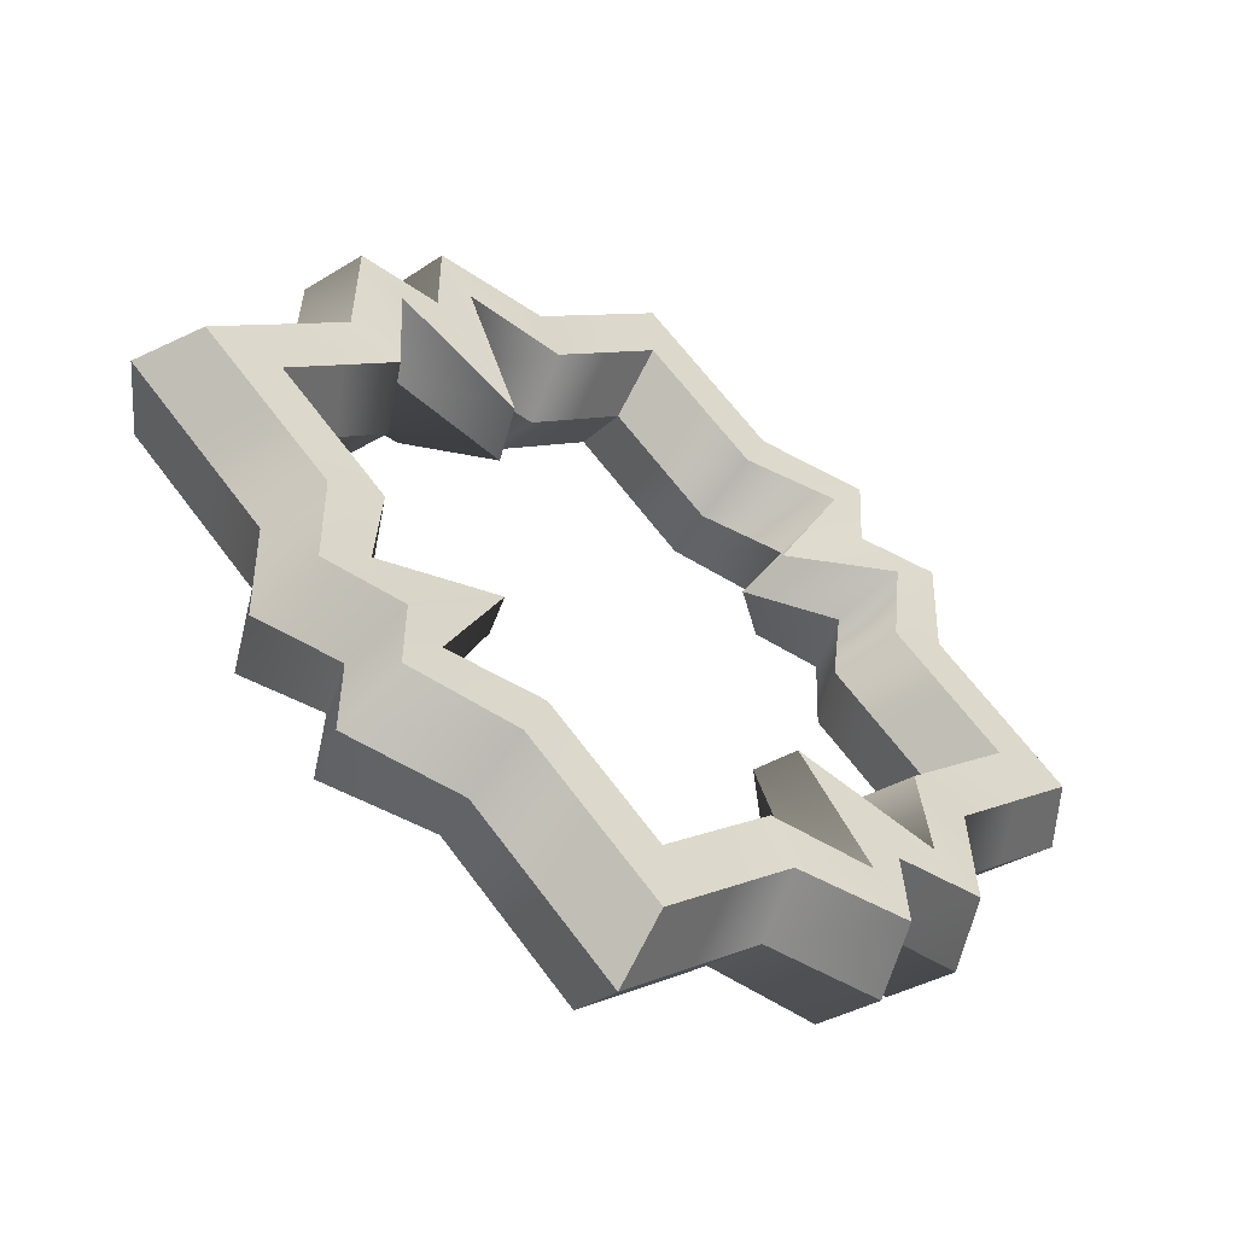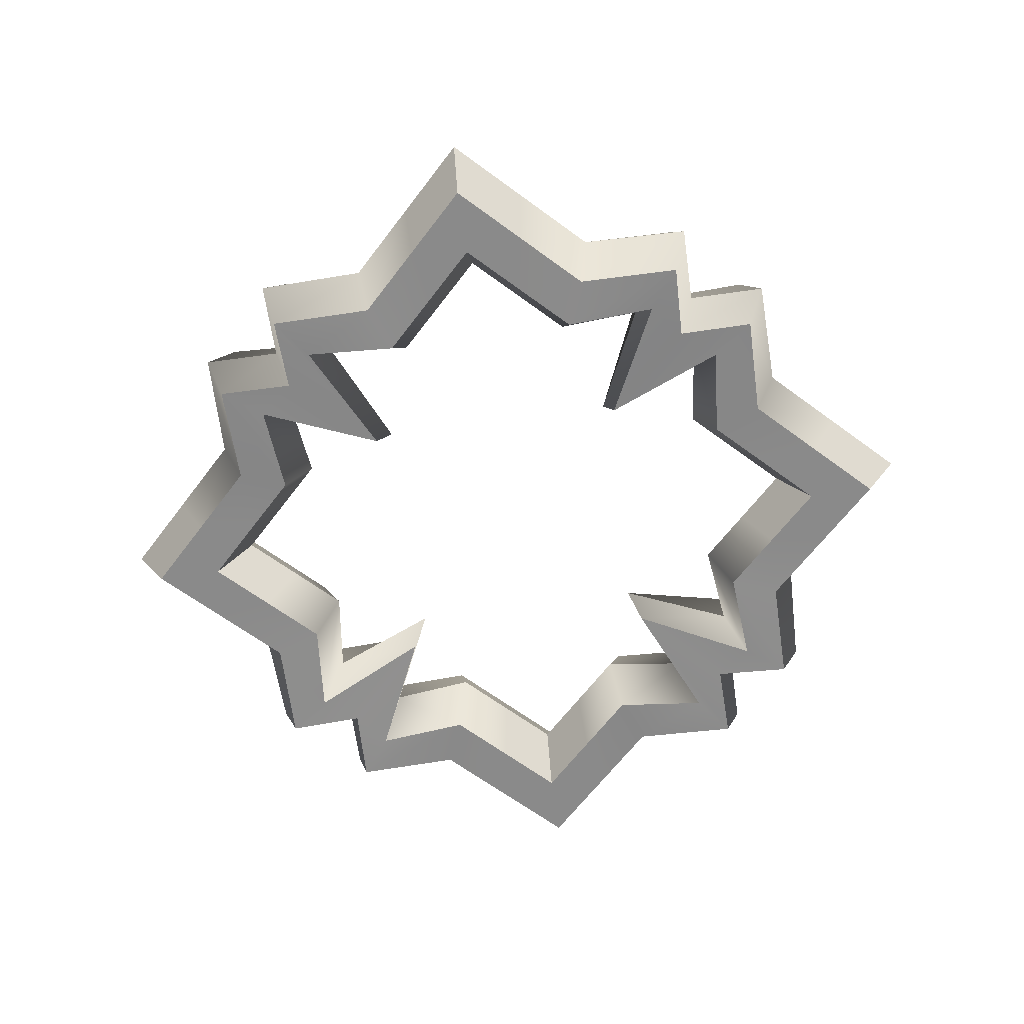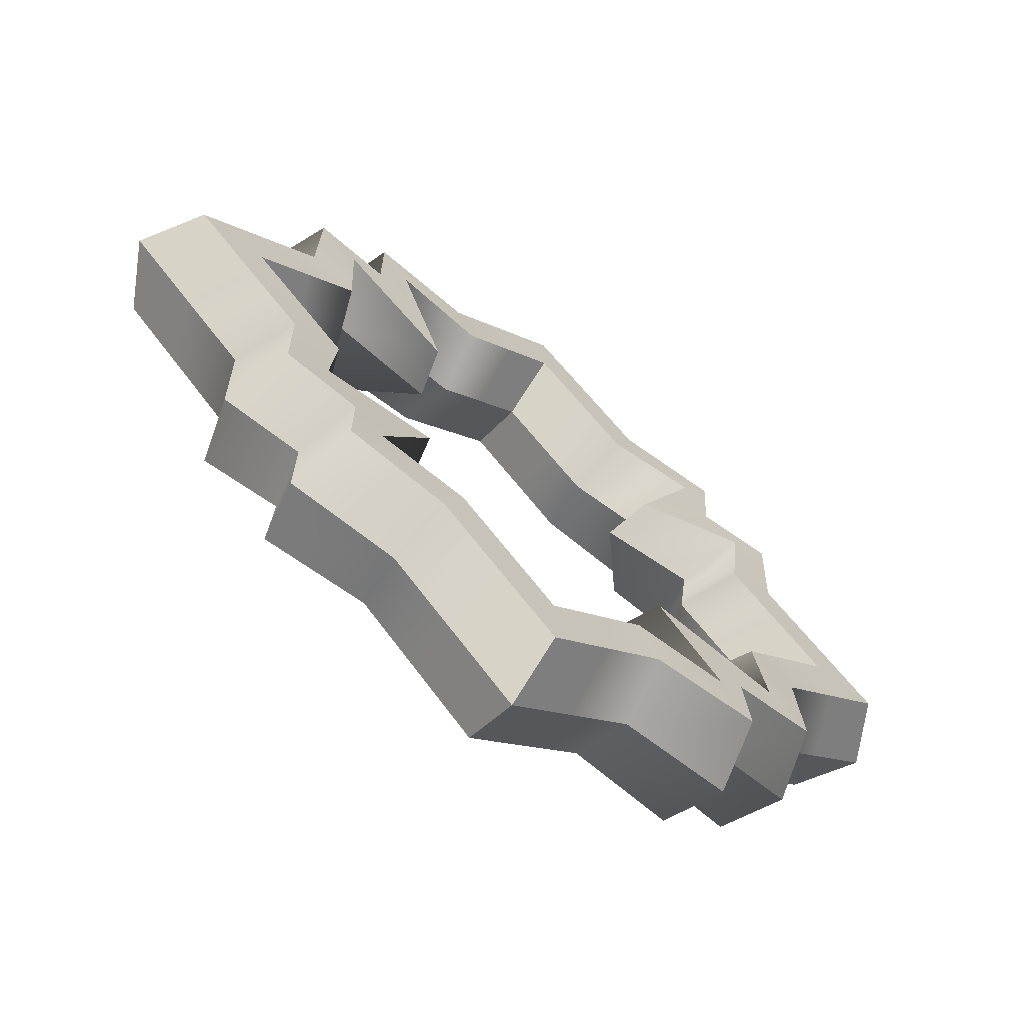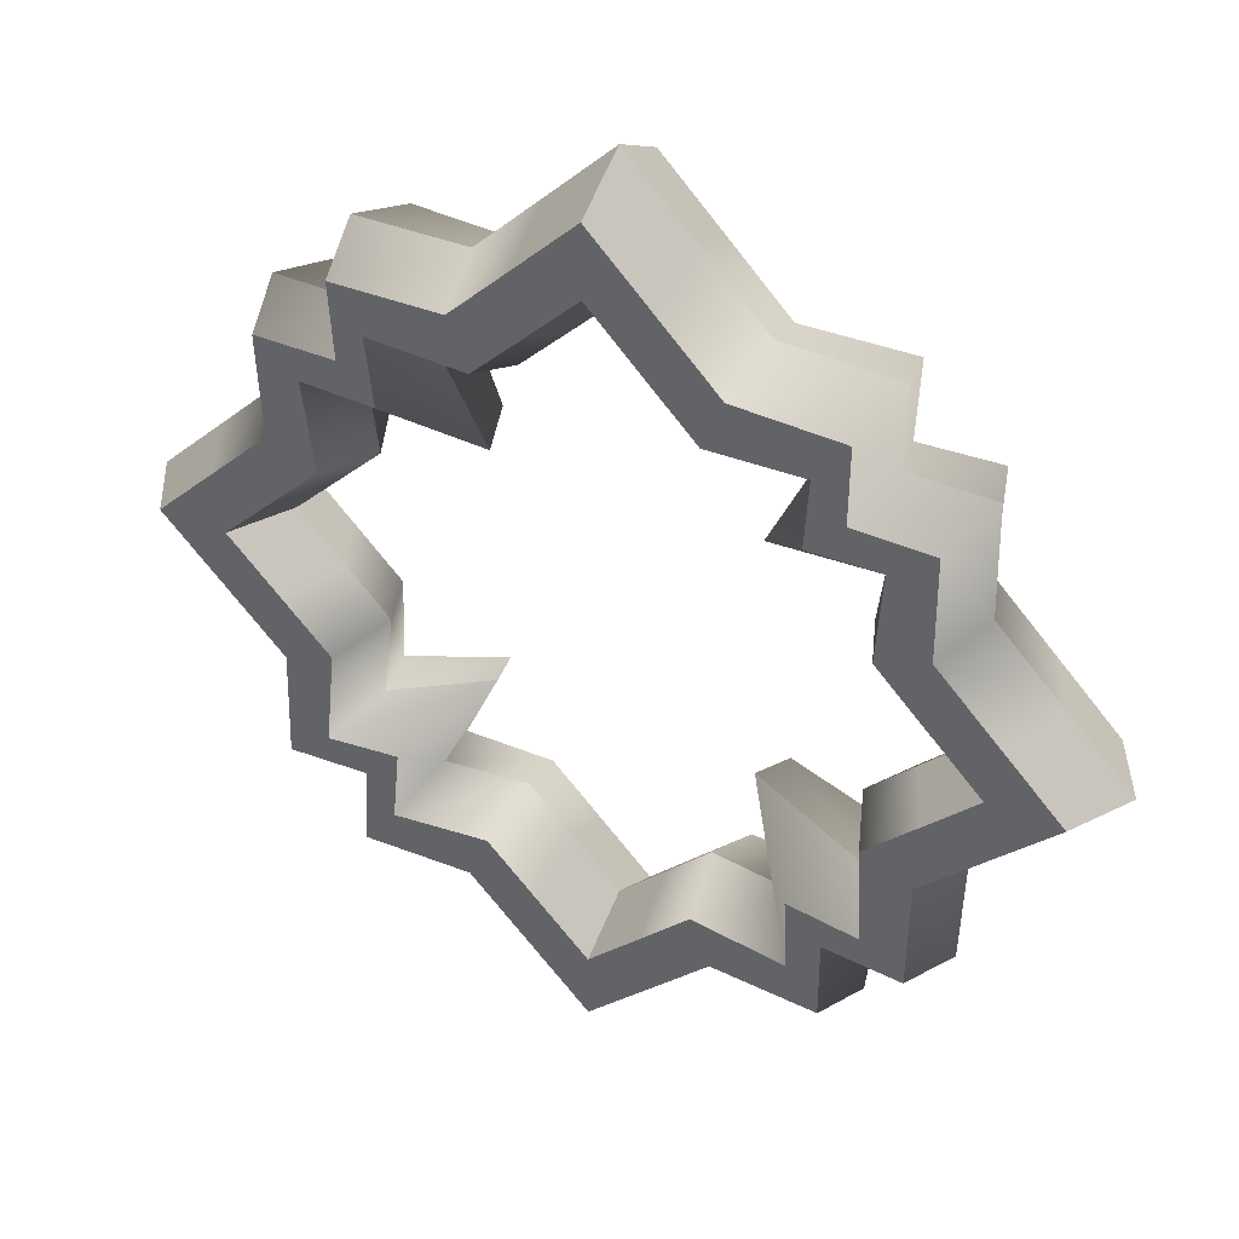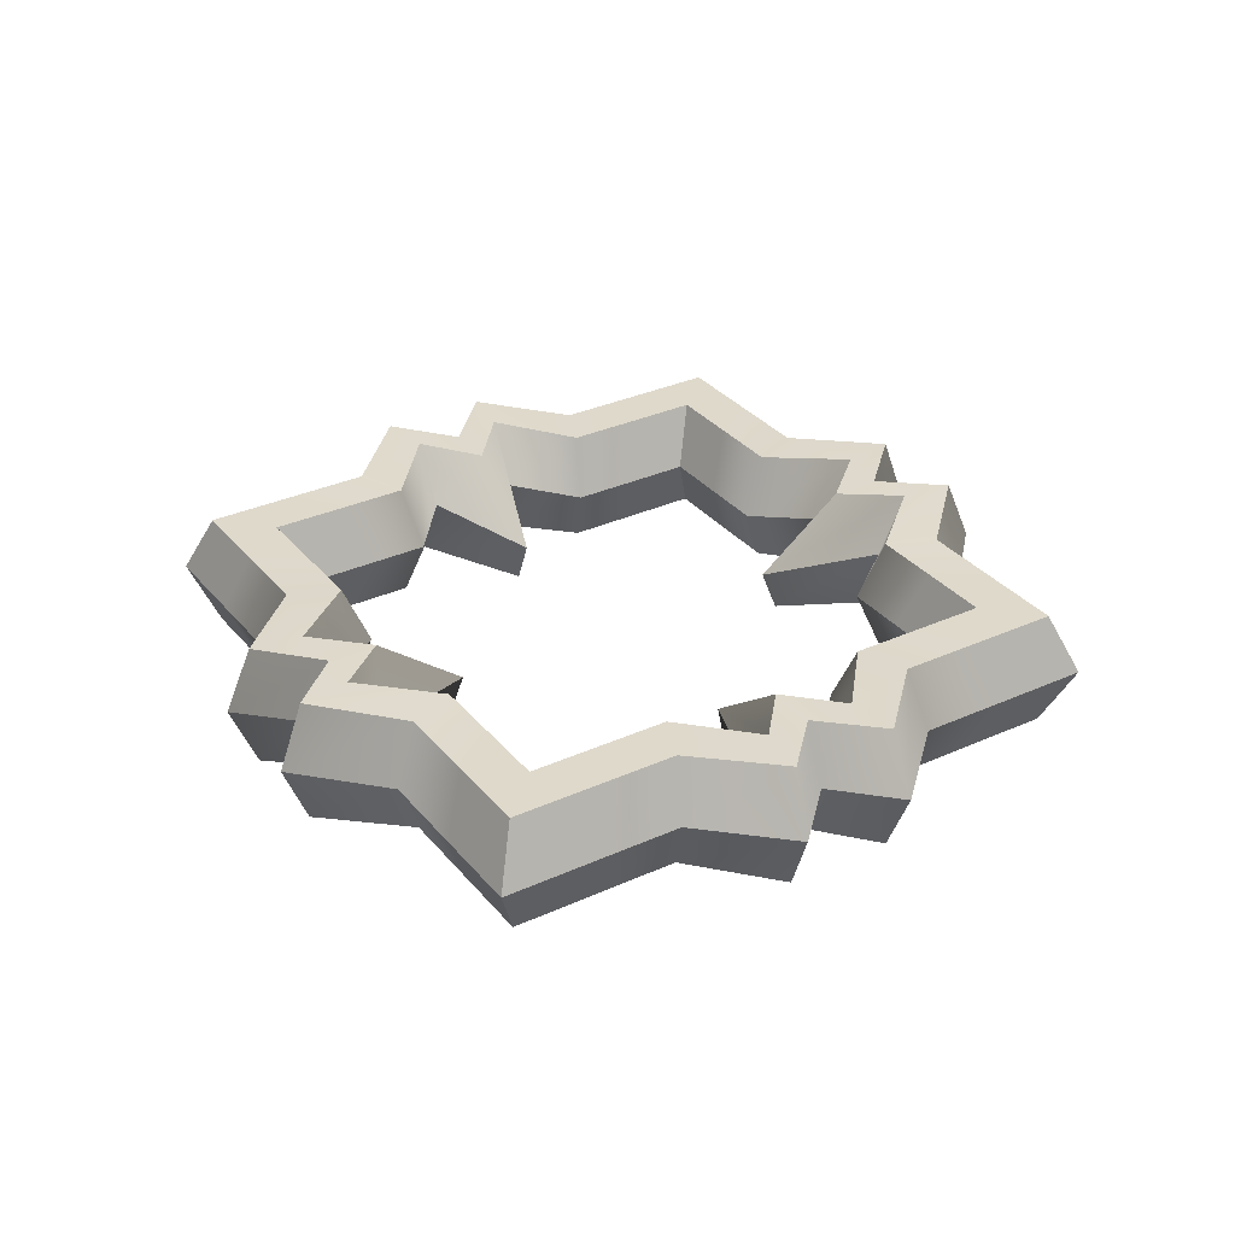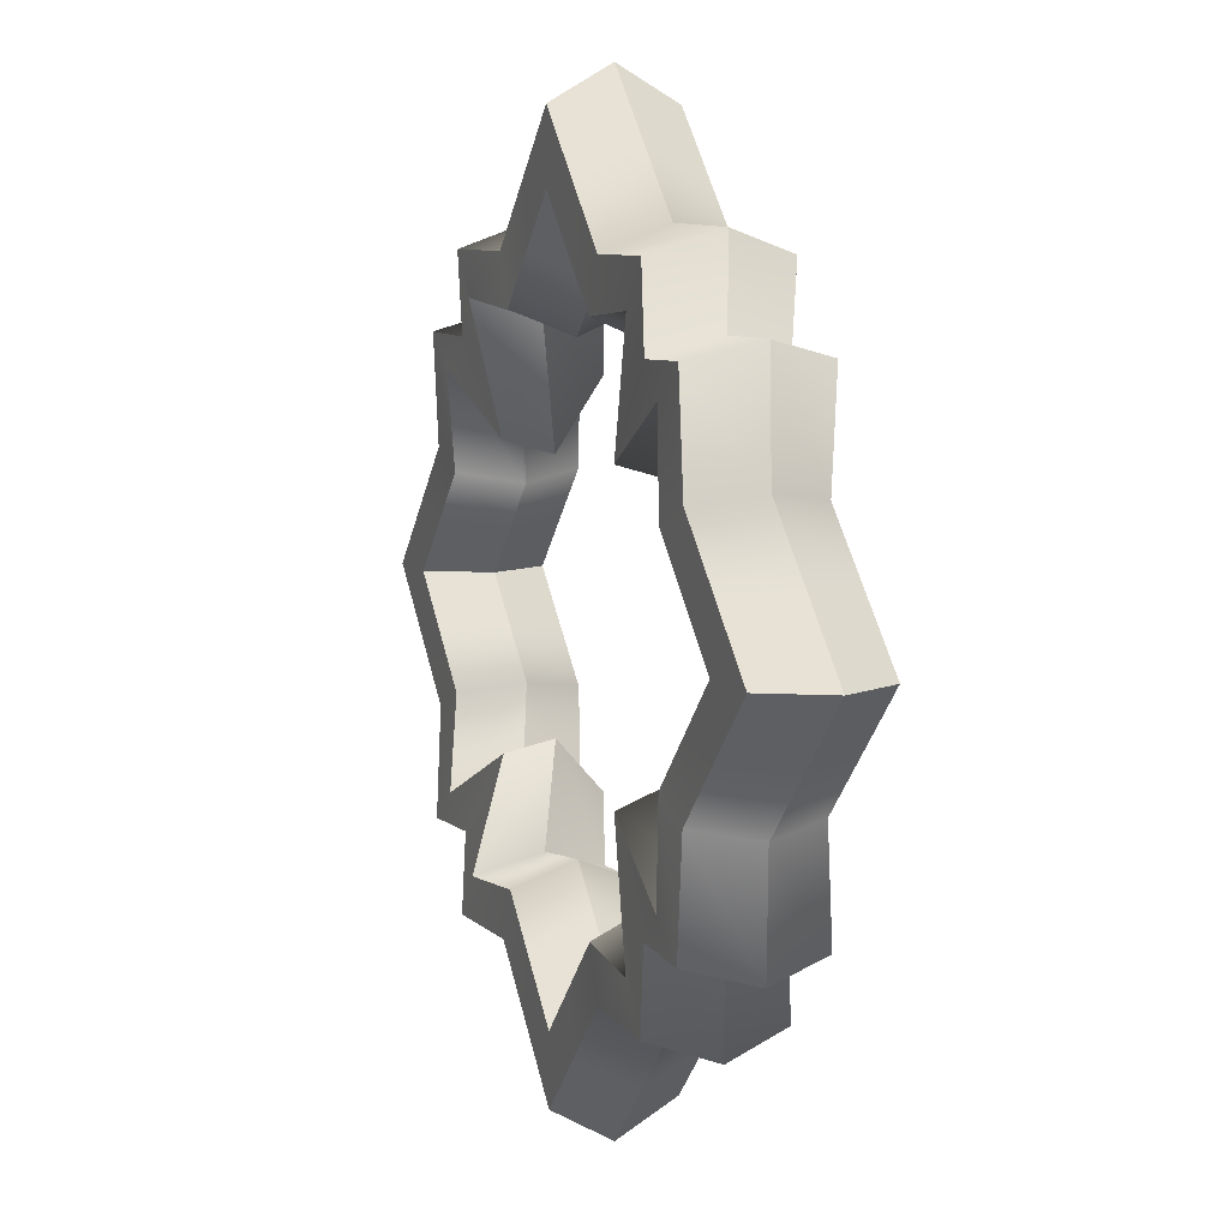
<metadata>
{"format":"obj","ext":"obj","renderer":"f3d","projection":"perspective","resolution":1024,"background":"white","views":[{"elev":-54.4,"azim":-33.0,"up":"+Z"},{"elev":-63.6,"azim":8.1,"up":"+Y"},{"elev":-69.3,"azim":-37.9,"up":"+Z"},{"elev":40.1,"azim":-151.6,"up":"+Z"},{"elev":32.3,"azim":-77.5,"up":"+Y"},{"elev":7.6,"azim":69.4,"up":"+Z"}]}
</metadata>
<code>
g default
v 1e-06 -0 -6.848
v -6.848 -0 -1e-06
v -0 -0 6.848
v 6.848 -0 0
v 1e-06 1.274 -7.584
v -7.584 1.274 -1e-06
v -0 1.274 7.584
v 7.584 1.274 0
v 1e-06 1.274 -9.054
v -9.054 1.274 -1e-06
v -0 1.274 9.054
v 9.054 1.274 0
v 1e-06 -0 -9.789
v -9.789 -0 -1e-06
v -0 -0 9.789
v 9.789 -0 0
v 1e-06 -1.274 -9.054
v -9.054 -1.274 -1e-06
v -0 -1.274 9.054
v 9.054 -1.274 0
v 1e-06 -1.274 -7.584
v -7.584 -1.274 -1e-06
v -0 -1.274 7.584
v 7.584 -1.274 0
v 1.083 1.274 -6.5
v 0.9783 -0 -5.87
v 1.083 -1.274 -6.5
v 1.293 -1.274 -7.761
v 1.398 -0 -8.391
v 1.293 1.274 -7.761
v 2.167 1.274 -5.417
v 1.957 -0 -4.892
v 2.167 -1.274 -5.417
v 2.587 -1.274 -6.467
v 2.797 -0 -6.992
v 2.587 1.274 -6.467
v 4.181 1.37 -5.574
v 3.842 0 -5.122
v 4.181 -1.37 -5.574
v 4.859 -1.37 -6.478
v 5.198 -0 -6.93
v 4.859 1.37 -6.478
v 5.574 1.37 -4.181
v 5.122 0 -3.842
v 5.574 -1.37 -4.181
v 6.478 -1.37 -4.859
v 6.93 -0 -5.198
v 6.478 1.37 -4.859
v 5.417 1.274 -2.167
v 4.892 -0 -1.957
v 5.417 -1.274 -2.167
v 6.467 -1.274 -2.587
v 6.992 -0 -2.797
v 6.467 1.274 -2.587
v 6.5 1.274 -1.083
v 5.87 -0 -0.9783
v 6.5 -1.274 -1.083
v 7.761 -1.274 -1.293
v 8.391 -0 -1.398
v 7.761 1.274 -1.293
v 6.5 1.274 1.083
v 5.87 -0 0.9783
v 6.5 -1.274 1.083
v 7.761 -1.274 1.293
v 8.391 -0 1.398
v 7.761 1.274 1.293
v 5.417 1.274 2.167
v 4.892 -0 1.957
v 5.417 -1.274 2.167
v 6.467 -1.274 2.587
v 6.992 -0 2.797
v 6.467 1.274 2.587
v 5.574 1.37 4.181
v 5.122 0 3.842
v 5.574 -1.37 4.181
v 6.478 -1.37 4.859
v 6.93 -0 5.198
v 6.478 1.37 4.859
v 4.181 1.37 5.574
v 3.842 0 5.122
v 4.181 -1.37 5.574
v 4.859 -1.37 6.478
v 5.198 -0 6.93
v 4.859 1.37 6.478
v 2.167 1.274 5.417
v 1.957 -0 4.892
v 2.167 -1.274 5.417
v 2.587 -1.274 6.467
v 2.797 -0 6.992
v 2.587 1.274 6.467
v 1.083 1.274 6.5
v 0.9783 -0 5.87
v 1.083 -1.274 6.5
v 1.293 -1.274 7.761
v 1.398 -0 8.391
v 1.293 1.274 7.761
v -1.083 1.274 6.5
v -0.9783 -0 5.87
v -1.083 -1.274 6.5
v -1.293 -1.274 7.761
v -1.398 -0 8.391
v -1.293 1.274 7.761
v -2.167 1.274 5.417
v -1.957 -0 4.892
v -2.167 -1.274 5.417
v -2.587 -1.274 6.467
v -2.797 -0 6.992
v -2.587 1.274 6.467
v -4.181 1.37 5.574
v -3.842 0 5.122
v -4.181 -1.37 5.574
v -4.859 -1.37 6.478
v -5.198 -0 6.93
v -4.859 1.37 6.478
v -5.574 1.37 4.181
v -5.122 0 3.842
v -5.574 -1.37 4.181
v -6.478 -1.37 4.859
v -6.93 -0 5.198
v -6.478 1.37 4.859
v -5.417 1.274 2.167
v -4.892 -0 1.957
v -5.417 -1.274 2.167
v -6.467 -1.274 2.587
v -6.992 -0 2.797
v -6.467 1.274 2.587
v -6.5 1.274 1.083
v -5.87 -0 0.9783
v -6.5 -1.274 1.083
v -7.761 -1.274 1.293
v -8.391 -0 1.398
v -7.761 1.274 1.293
v -6.5 -1.274 -1.083
v -7.761 -1.274 -1.293
v -8.391 -0 -1.398
v -7.761 1.274 -1.293
v -6.5 1.274 -1.083
v -5.87 -0 -0.9783
v -5.417 -1.274 -2.167
v -6.467 -1.274 -2.587
v -6.992 -0 -2.797
v -6.467 1.274 -2.587
v -5.417 1.274 -2.167
v -4.892 -0 -1.957
v -5.574 -1.37 -4.181
v -6.478 -1.37 -4.859
v -6.93 -0 -5.198
v -6.478 1.37 -4.859
v -5.574 1.37 -4.181
v -5.122 0 -3.842
v -4.181 -1.37 -5.574
v -4.859 -1.37 -6.478
v -5.198 -0 -6.93
v -4.859 1.37 -6.478
v -4.181 1.37 -5.574
v -3.842 0 -5.122
v -2.167 -1.274 -5.417
v -2.587 -1.274 -6.467
v -2.797 -0 -6.992
v -2.587 1.274 -6.467
v -2.167 1.274 -5.417
v -1.957 -0 -4.892
v -1.083 -1.274 -6.5
v -1.293 -1.274 -7.761
v -1.398 -0 -8.391
v -1.293 1.274 -7.761
v -1.083 1.274 -6.5
v -0.9783 -0 -5.87
v 4.068 1.298 -4.068
v 2.693 -0.1758 -2.693
v 2.967 -1.122 -2.966
v 4.818 -1.298 -4.818
v 5.192 -0 -5.192
v 4.818 1.298 -4.818
v 4.068 1.298 4.068
v 2.693 -0.1758 2.693
v 2.967 -1.122 2.966
v 4.818 -1.298 4.818
v 5.192 -0 5.192
v 4.818 1.298 4.818
v -4.068 1.298 4.068
v -2.693 -0.1758 2.693
v -2.966 -1.122 2.966
v -4.818 -1.298 4.818
v -5.192 -0 5.192
v -4.818 1.298 4.818
v -4.068 1.298 -4.068
v -2.693 -0.1758 -2.693
v -2.966 -1.122 -2.966
v -4.818 -1.298 -4.818
v -5.192 -0 -5.192
v -4.818 1.298 -4.818
g pTorus2
f 168 1 5 167
f 128 2 6 127
f 92 3 7 91
f 56 4 8 55
f 167 5 9 166
f 132 127 6 10
f 96 91 7 11
f 60 55 8 12
f 166 9 13 165
f 132 10 14 131
f 96 11 15 95
f 60 12 16 59
f 165 13 17 164
f 131 14 18 130
f 95 15 19 94
f 59 16 20 58
f 164 17 21 163
f 130 18 22 129
f 94 19 23 93
f 58 20 24 57
f 168 163 21 1
f 129 22 2 128
f 93 23 3 92
f 57 24 4 56
f 1 26 25 5
f 21 27 26 1
f 17 28 27 21
f 13 29 28 17
f 9 30 29 13
f 5 25 30 9
f 26 32 31 25
f 27 33 32 26
f 28 34 33 27
f 29 35 34 28
f 30 36 35 29
f 30 25 31 36
f 32 38 37 31
f 33 39 38 32
f 34 40 39 33
f 35 41 40 34
f 36 42 41 35
f 36 31 37 42
f 170 44 43 169
f 171 45 44 170
f 172 46 45 171
f 173 47 46 172
f 174 48 47 173
f 174 169 43 48
f 44 50 49 43
f 45 51 50 44
f 46 52 51 45
f 47 53 52 46
f 48 54 53 47
f 48 43 49 54
f 50 56 55 49
f 51 57 56 50
f 52 58 57 51
f 53 59 58 52
f 54 60 59 53
f 54 49 55 60
f 4 62 61 8
f 24 63 62 4
f 20 64 63 24
f 16 65 64 20
f 12 66 65 16
f 8 61 66 12
f 62 68 67 61
f 63 69 68 62
f 64 70 69 63
f 65 71 70 64
f 66 72 71 65
f 66 61 67 72
f 68 74 73 67
f 69 75 74 68
f 70 76 75 69
f 71 77 76 70
f 72 78 77 71
f 72 67 73 78
f 176 80 79 175
f 177 81 80 176
f 178 82 81 177
f 179 83 82 178
f 180 84 83 179
f 180 175 79 84
f 80 86 85 79
f 81 87 86 80
f 82 88 87 81
f 83 89 88 82
f 84 90 89 83
f 84 79 85 90
f 86 92 91 85
f 87 93 92 86
f 88 94 93 87
f 89 95 94 88
f 90 96 95 89
f 90 85 91 96
f 3 98 97 7
f 23 99 98 3
f 19 100 99 23
f 15 101 100 19
f 11 102 101 15
f 7 97 102 11
f 98 104 103 97
f 99 105 104 98
f 100 106 105 99
f 101 107 106 100
f 102 108 107 101
f 102 97 103 108
f 104 110 109 103
f 105 111 110 104
f 106 112 111 105
f 107 113 112 106
f 108 114 113 107
f 108 103 109 114
f 182 116 115 181
f 183 117 116 182
f 184 118 117 183
f 185 119 118 184
f 186 120 119 185
f 186 181 115 120
f 116 122 121 115
f 117 123 122 116
f 118 124 123 117
f 119 125 124 118
f 120 126 125 119
f 120 115 121 126
f 122 128 127 121
f 123 129 128 122
f 124 130 129 123
f 125 131 130 124
f 126 132 131 125
f 126 121 127 132
f 18 134 133 22
f 14 135 134 18
f 10 136 135 14
f 6 137 136 10
f 2 138 137 6
f 22 133 138 2
f 134 140 139 133
f 135 141 140 134
f 136 142 141 135
f 137 143 142 136
f 138 144 143 137
f 138 133 139 144
f 140 146 145 139
f 141 147 146 140
f 142 148 147 141
f 143 149 148 142
f 144 150 149 143
f 144 139 145 150
f 190 152 151 189
f 191 153 152 190
f 192 154 153 191
f 192 187 155 154
f 188 156 155 187
f 188 189 151 156
f 152 158 157 151
f 153 159 158 152
f 154 160 159 153
f 155 161 160 154
f 156 162 161 155
f 156 151 157 162
f 158 164 163 157
f 159 165 164 158
f 160 166 165 159
f 161 167 166 160
f 162 168 167 161
f 162 157 163 168
f 38 170 169 37
f 39 171 170 38
f 40 172 171 39
f 41 173 172 40
f 42 174 173 41
f 42 37 169 174
f 74 176 175 73
f 75 177 176 74
f 76 178 177 75
f 77 179 178 76
f 78 180 179 77
f 78 73 175 180
f 110 182 181 109
f 111 183 182 110
f 112 184 183 111
f 113 185 184 112
f 114 186 185 113
f 114 109 181 186
f 150 188 187 149
f 150 145 189 188
f 146 190 189 145
f 147 191 190 146
f 148 192 191 147
f 149 187 192 148

</code>
